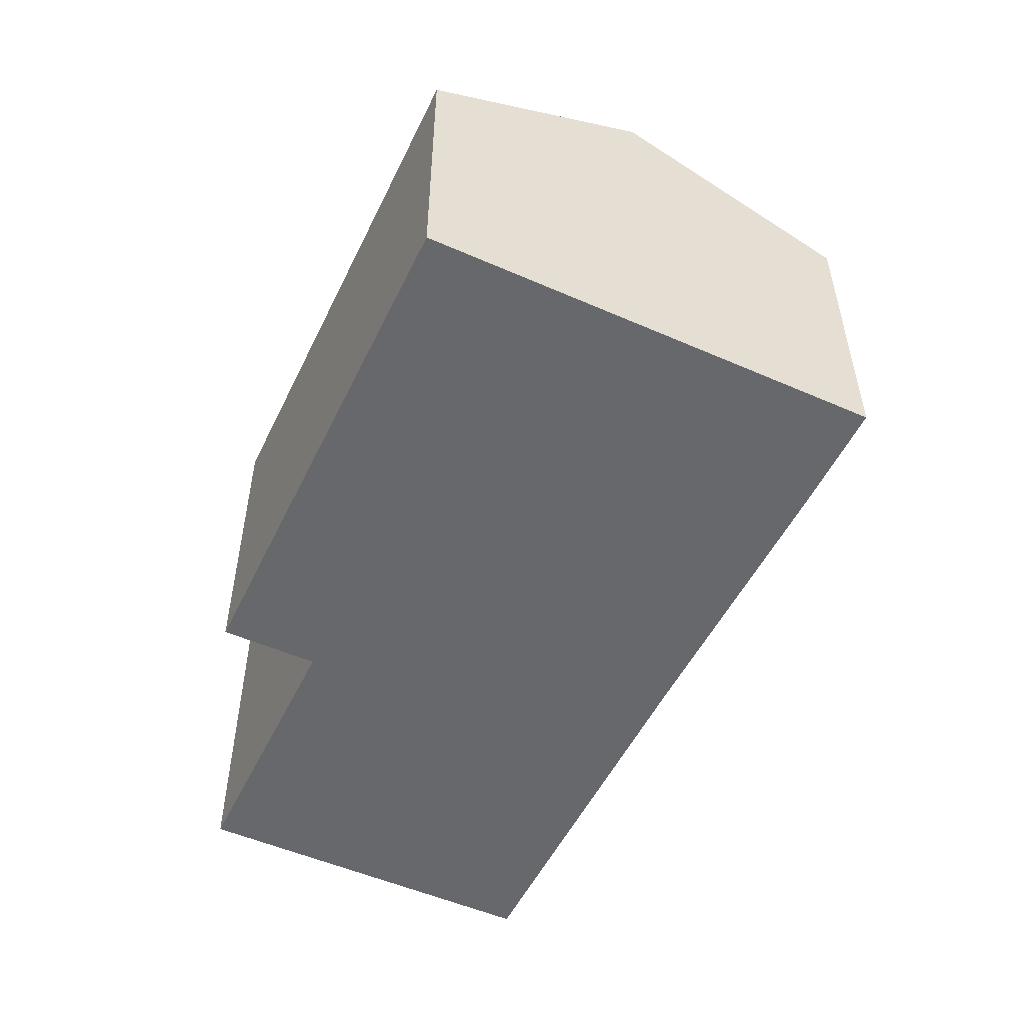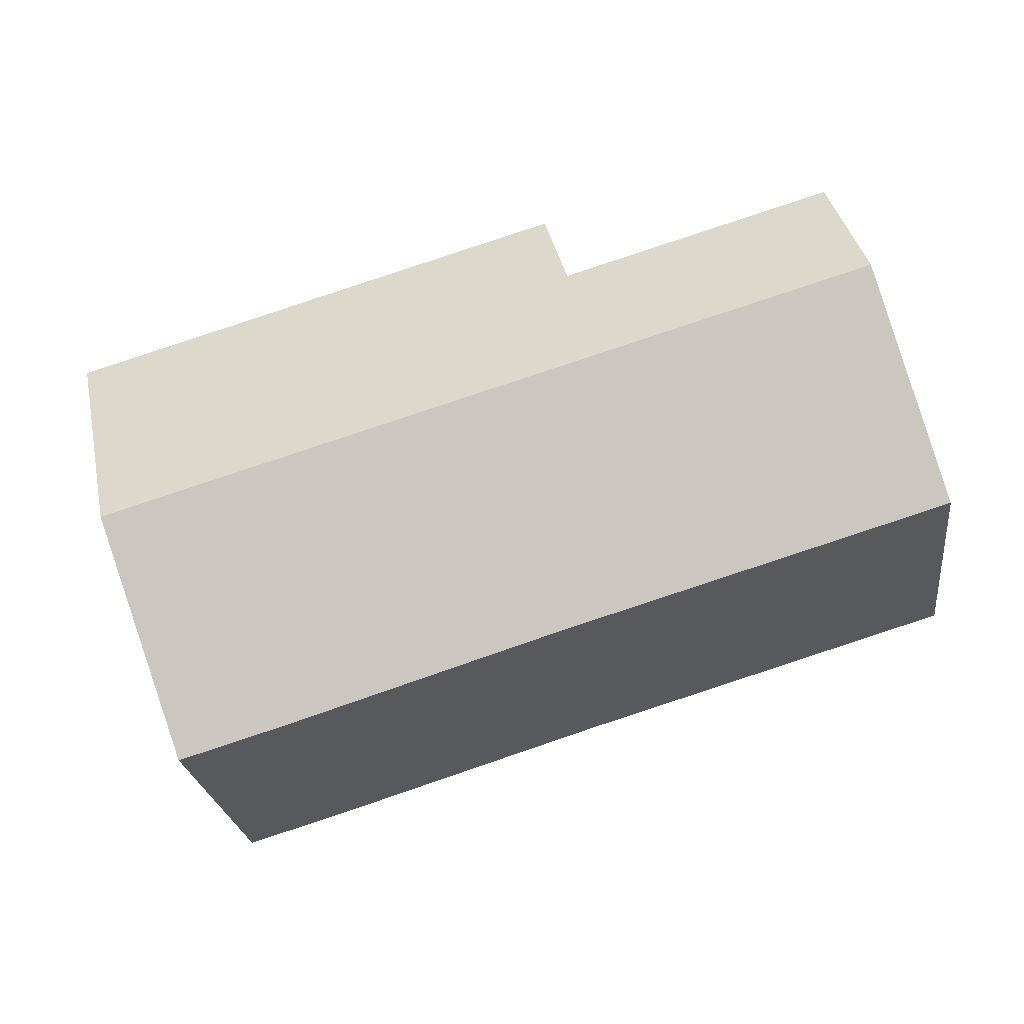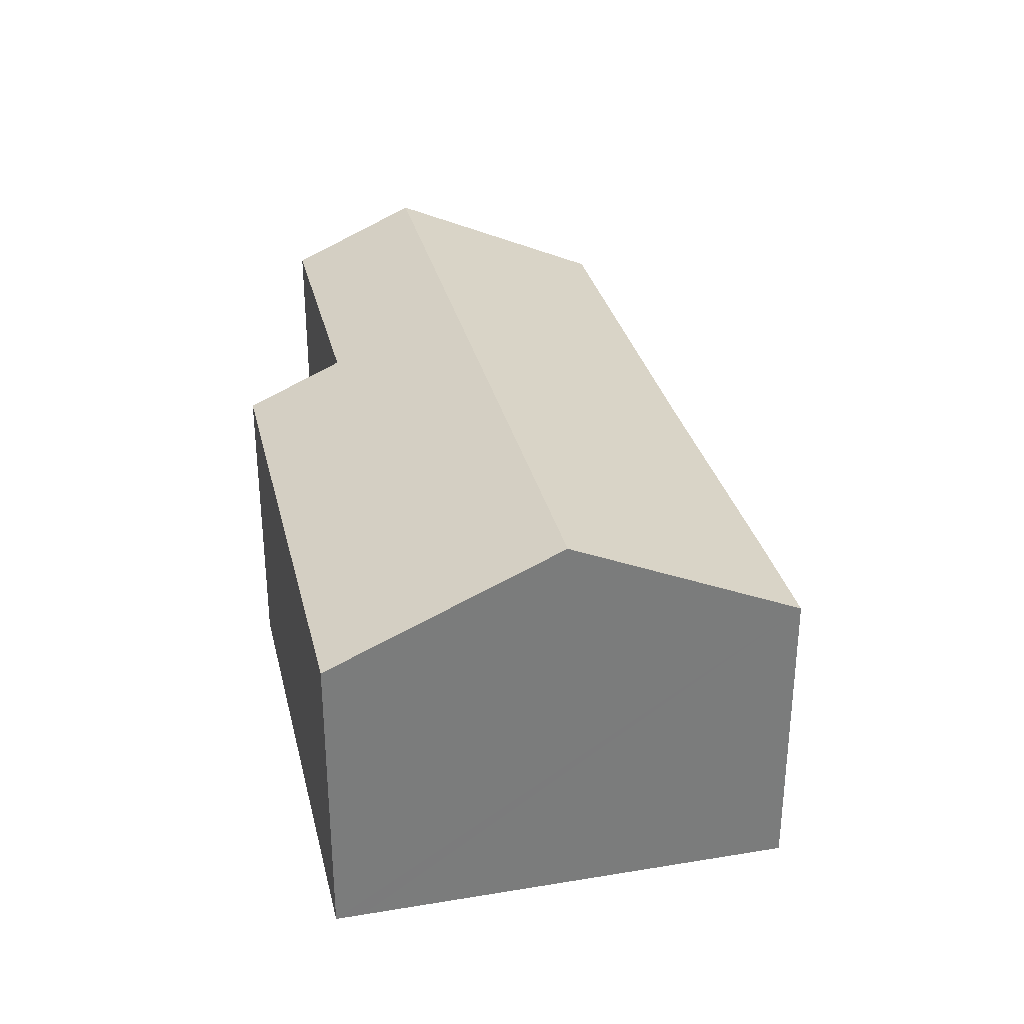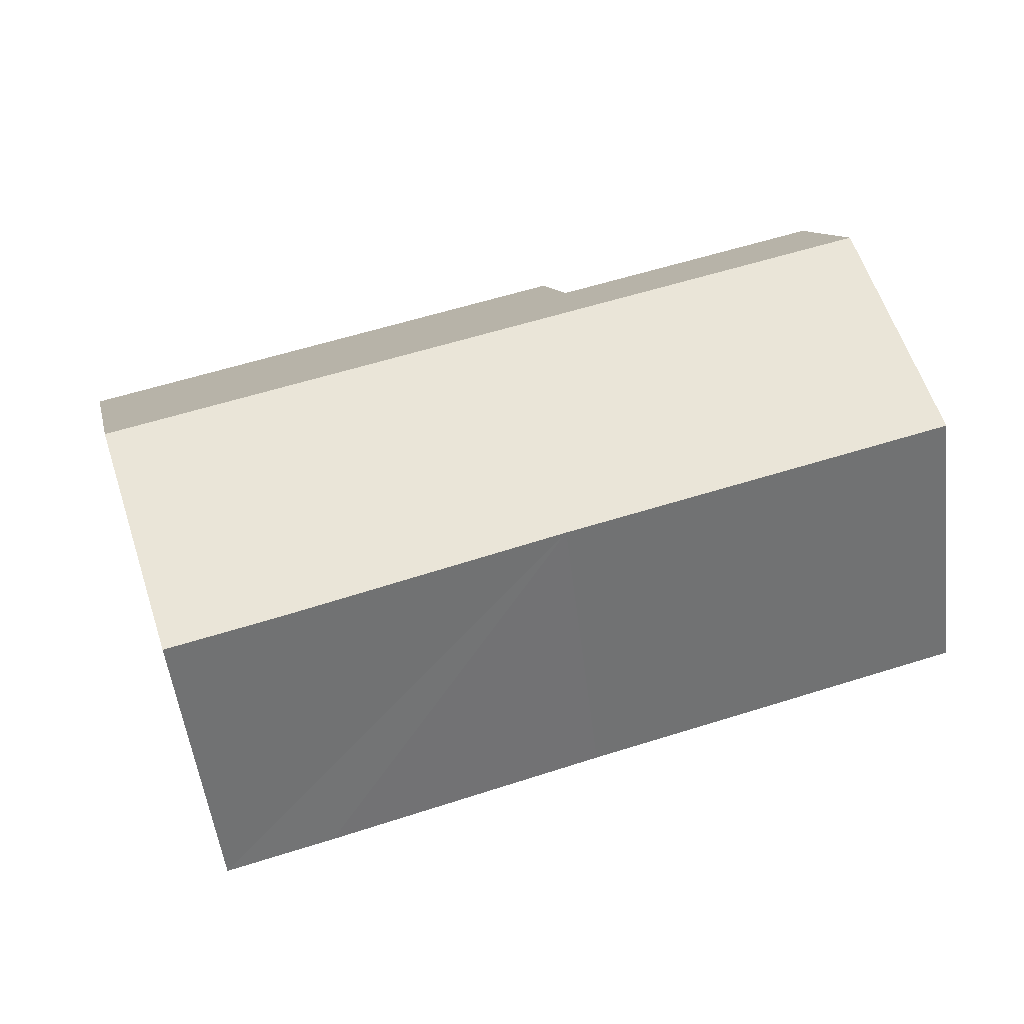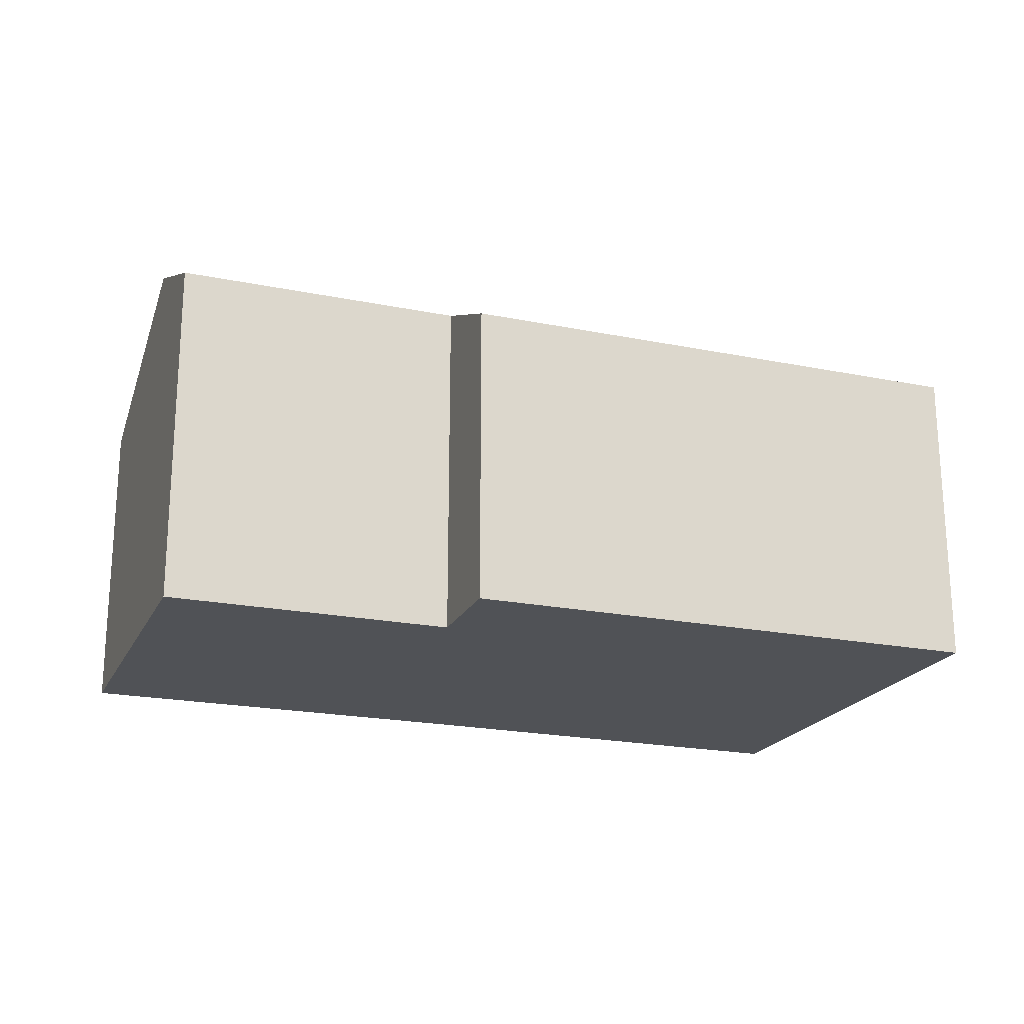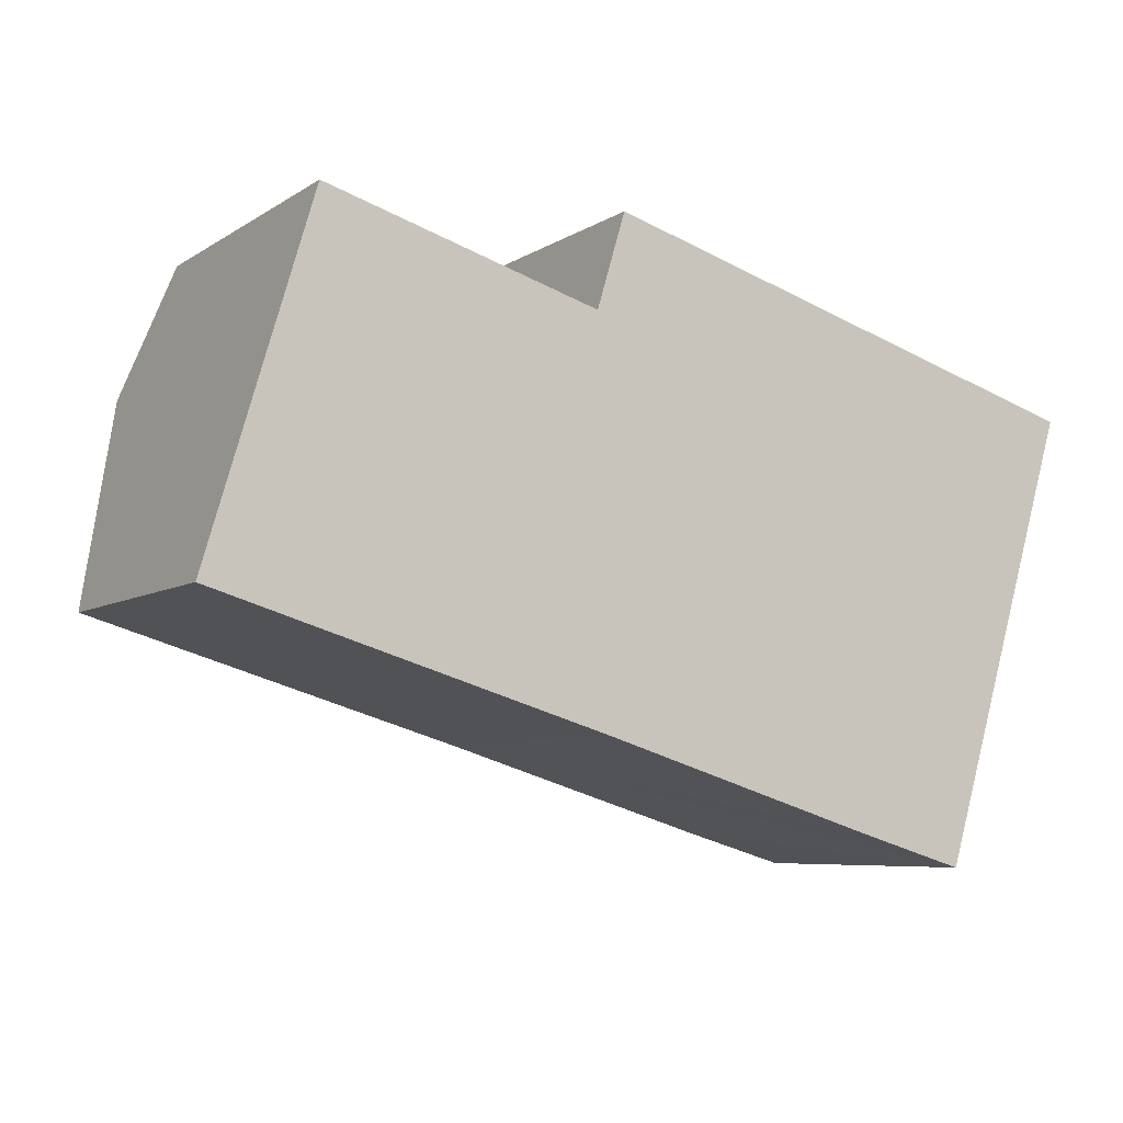
<metadata>
{"format":"obj","ext":"obj","renderer":"f3d","projection":"perspective","resolution":1024,"background":"white","views":[{"elev":-52.3,"azim":81.3,"up":"+Y"},{"elev":-24.7,"azim":-172.6,"up":"+Z"},{"elev":31.7,"azim":93.5,"up":"+Y"},{"elev":-53.2,"azim":-173.0,"up":"+Z"},{"elev":-20.8,"azim":-3.5,"up":"+Y"},{"elev":-6.6,"azim":-29.6,"up":"+Z"}]}
</metadata>
<code>
v  1.302 8.011 4.358
v  7.683 6.014 -2.295
v  0 6.013 3.682e-16
v  16.66 8.011 -0.231
v  13.19 5.983 -4.013
v  15.34 5.984 -4.654
v  17.98 5.993 4.172
v  7.457 6.853 5.271
v  8.017 5.993 7.147
v  2.057 6.853 6.885
v  17.83 6.224 3.668
v  2.057 -4.216e-16 6.885
v  7.457 -3.228e-16 5.271
v  8.017 -4.376e-16 7.147
v  17.98 -2.555e-16 4.172
v  1.302 -2.669e-16 4.358
v  0 0 0
v  17.83 -2.246e-16 3.668
v  16.66 1.414e-17 -0.231
v  15.34 2.85e-16 -4.654
v  13.19 2.457e-16 -4.013
v  7.683 1.405e-16 -2.295
g defaultobject
f 1 2 3
f 2 1 4
f 2 4 5
f 5 4 6
f 7 8 9
f 8 1 10
f 1 8 4
f 4 8 11
f 11 8 7
f 12 8 10
f 8 12 13
f 14 7 9
f 7 14 15
f 13 9 8
f 9 13 14
f 1 12 10
f 12 1 3
f 12 3 16
f 16 3 17
f 15 11 7
f 11 15 4
f 4 15 6
f 6 15 18
f 6 18 19
f 6 19 20
f 20 5 6
f 5 20 2
f 2 20 21
f 2 21 22
f 2 22 3
f 3 22 17
f 14 18 15
f 18 14 19
f 19 14 20
f 20 14 21
f 21 14 22
f 22 14 13
f 22 13 17
f 17 13 12
f 17 12 16

</code>
